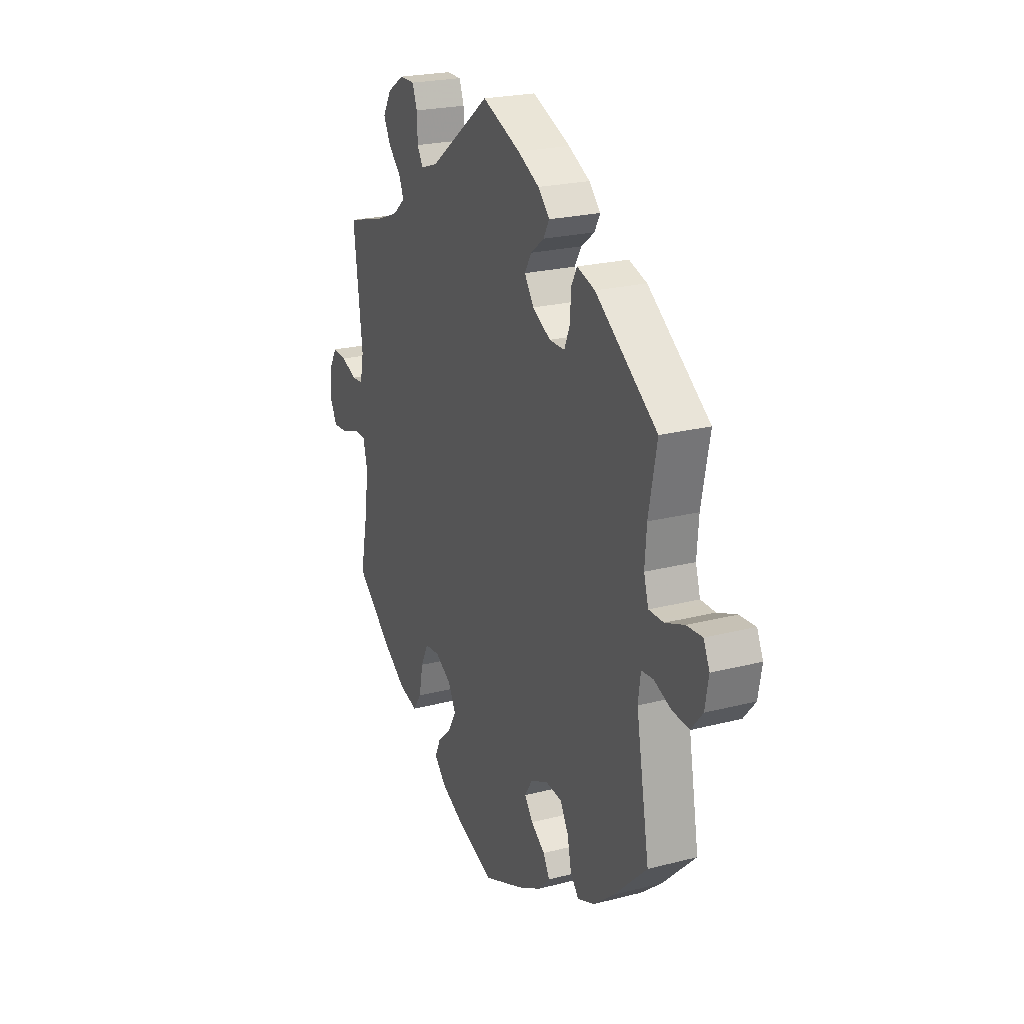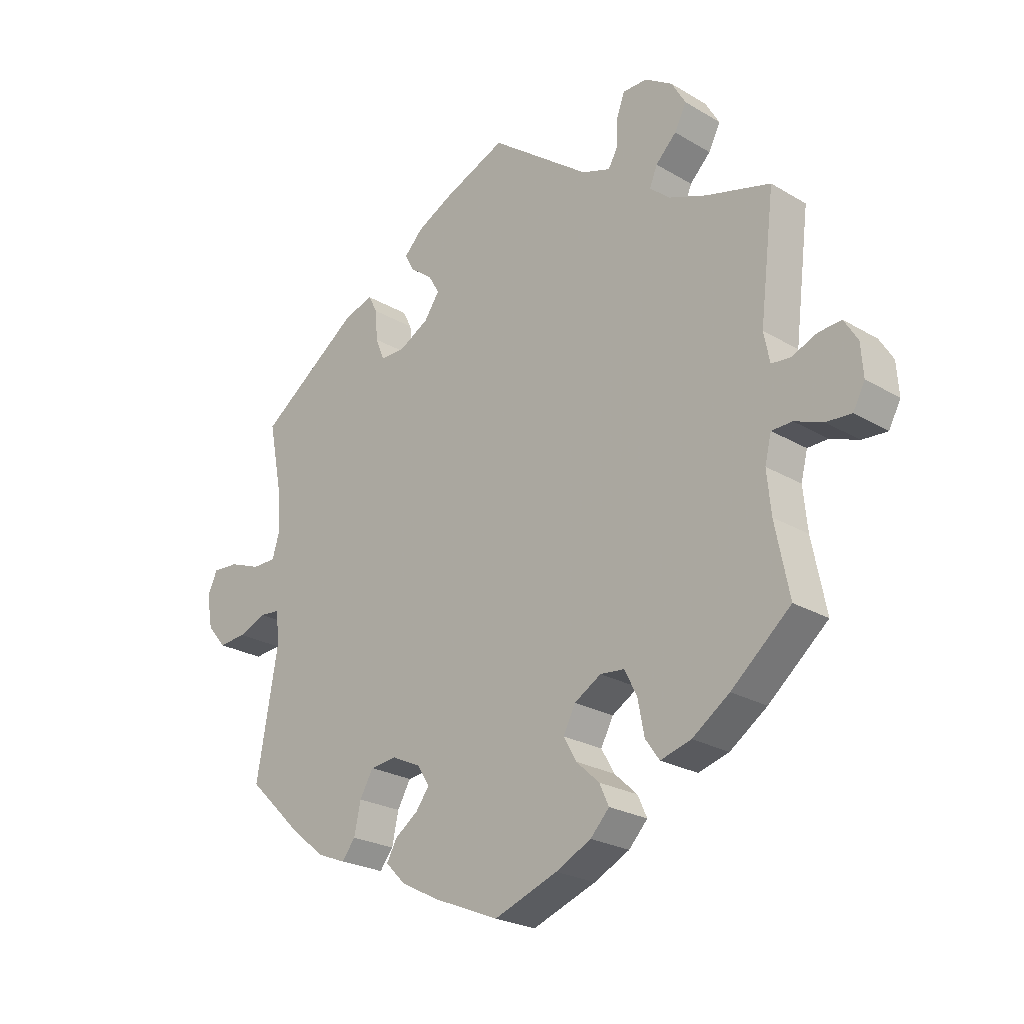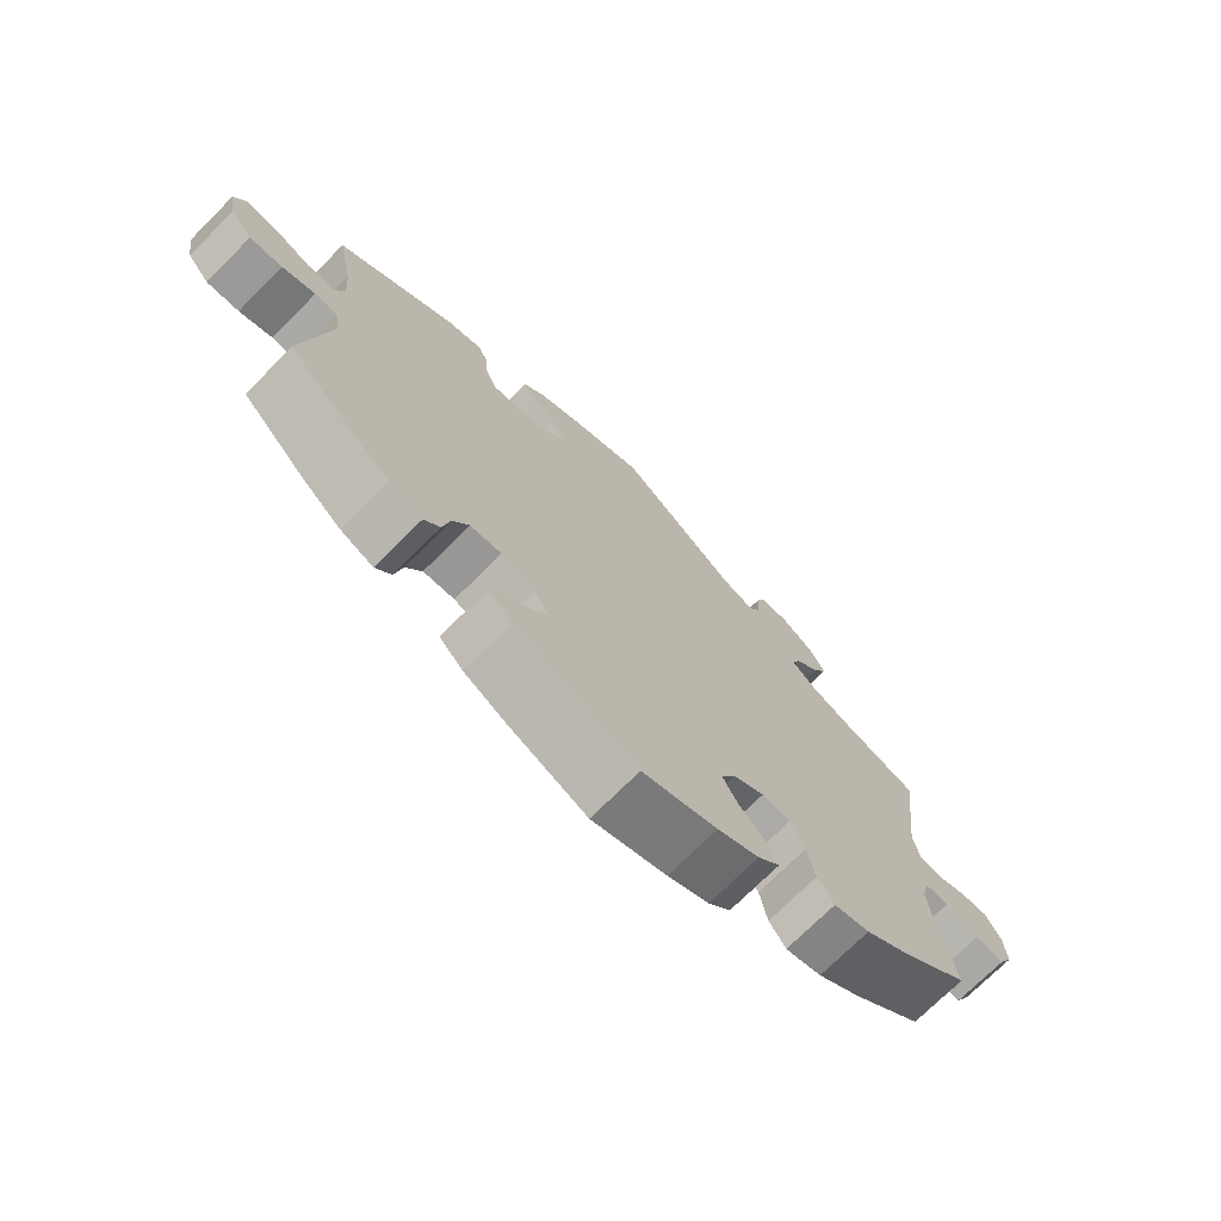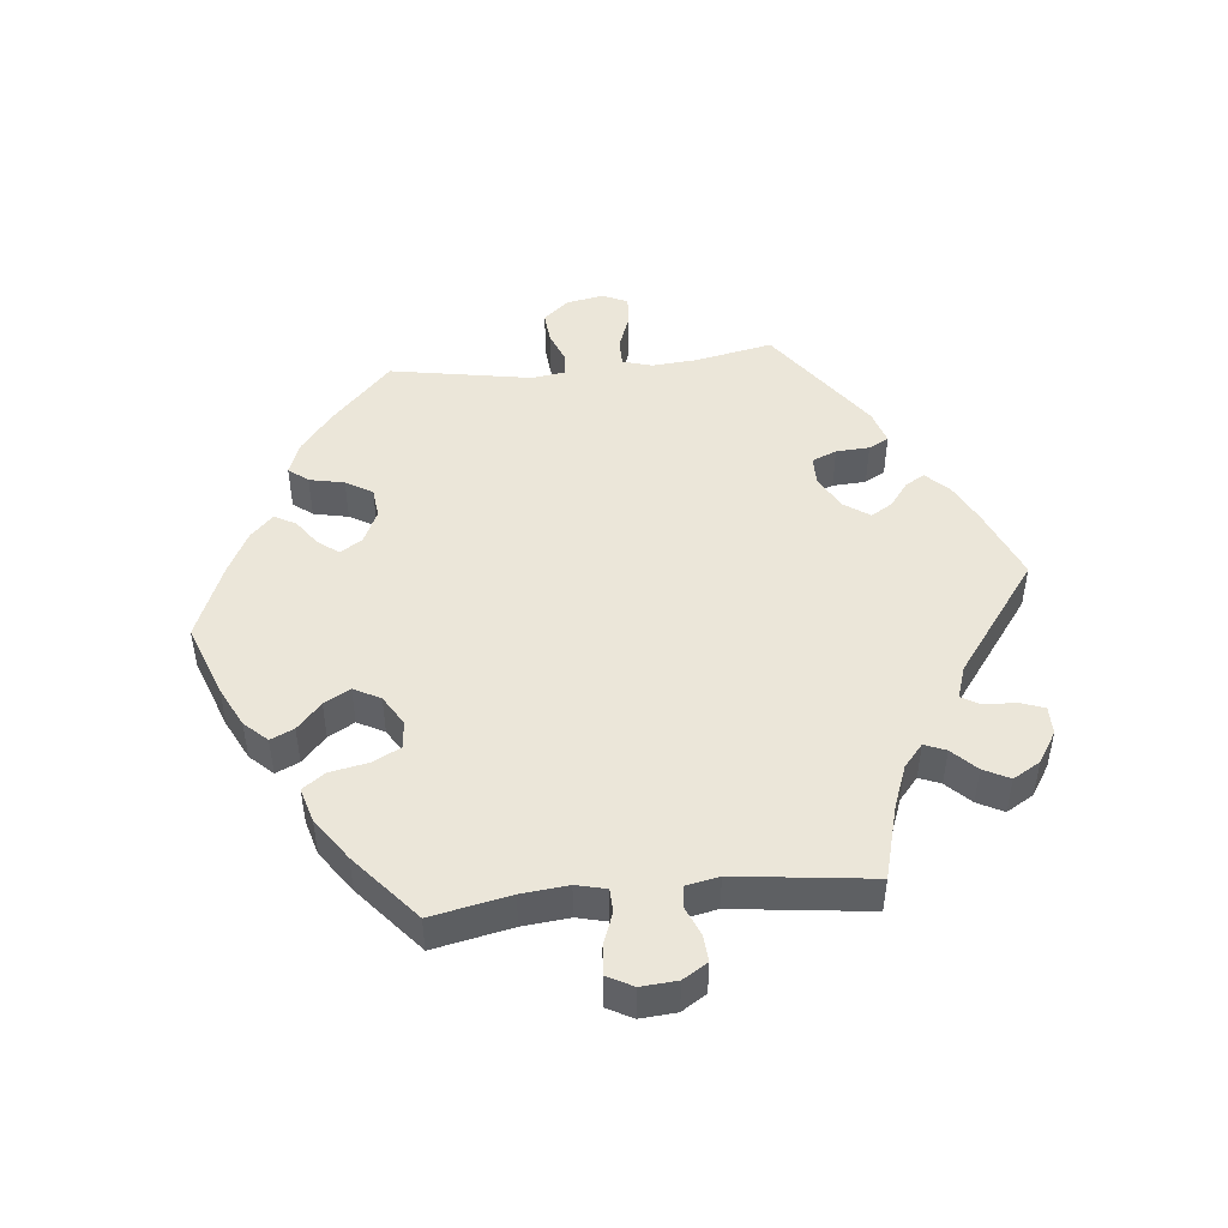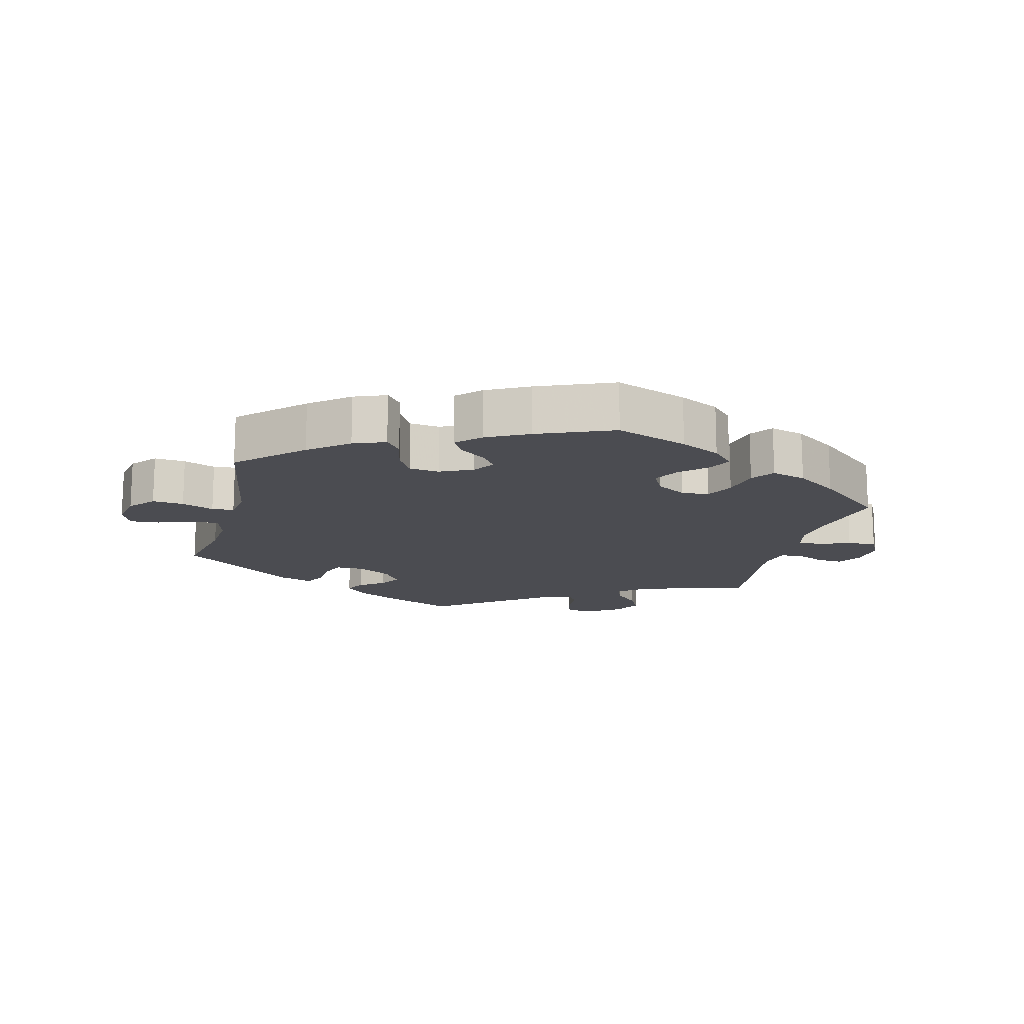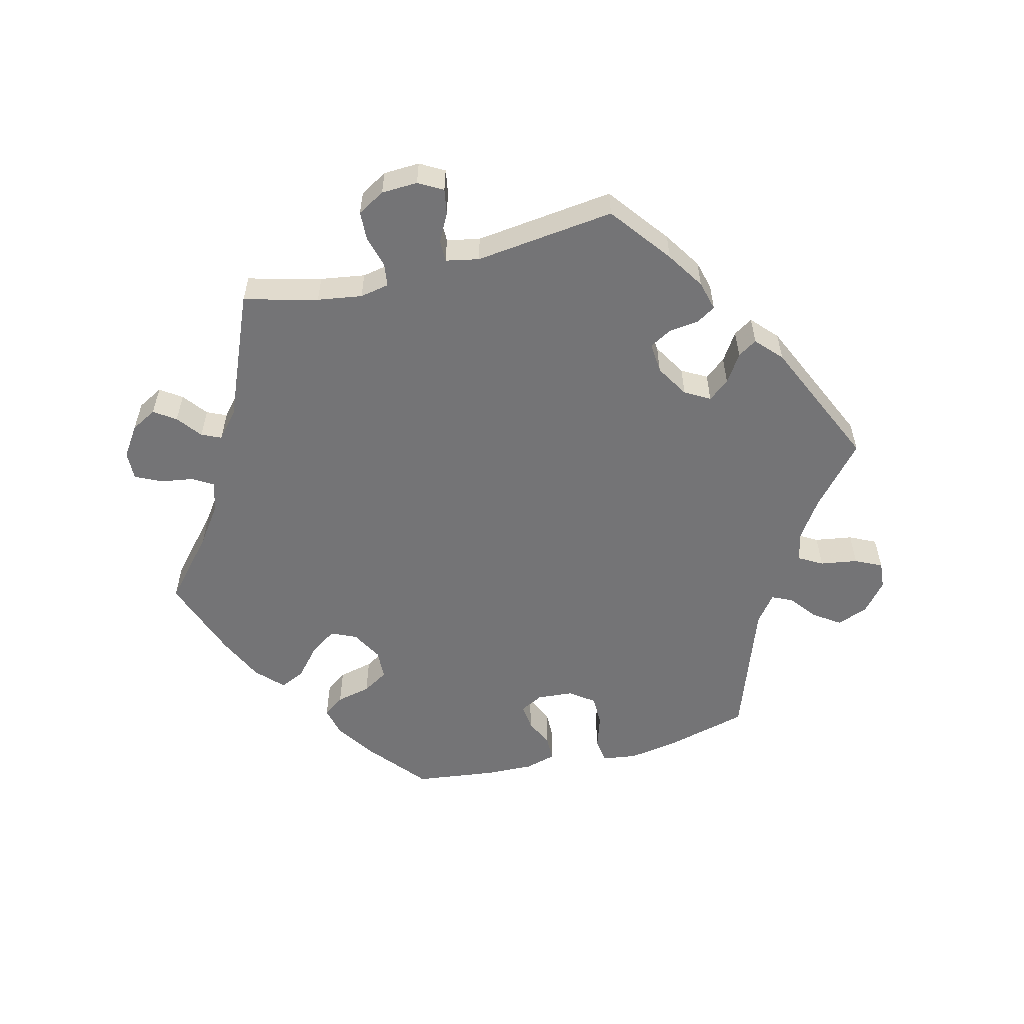
<metadata>
{"format":"obj","ext":"obj","renderer":"f3d","projection":"perspective","resolution":1024,"background":"white","views":[{"elev":22.6,"azim":66.0,"up":"+Z"},{"elev":-23.9,"azim":-134.6,"up":"+Z"},{"elev":-72.5,"azim":135.1,"up":"+Z"},{"elev":47.8,"azim":-95.9,"up":"+Y"},{"elev":-15.3,"azim":165.6,"up":"+Y"},{"elev":-56.3,"azim":-15.6,"up":"+Y"}]}
</metadata>
<code>
v -0.477 0.07 -0.171
v -0.47 0.07 -0.101
v -0.481 0.07 -0.056
v -0.516 0.07 -0.055
v -0.564 0.07 -0.073
v -0.607 0.07 -0.076
v -0.627 0.07 -0.038
v -0.623 0.07 0.016
v -0.6 0.07 0.053
v -0.561 0.07 0.05
v -0.518 0.07 0.032
v -0.486 0.07 0.035
v -0.476 0.07 0.085
v -0.501 0.07 0.289
v -0.391 0.07 0.319
v -0.328 0.07 0.343
v -0.294 0.07 0.372
v -0.307 0.07 0.404
v -0.342 0.07 0.439
v -0.362 0.07 0.478
v -0.338 0.07 0.519
v -0.292 0.07 0.548
v -0.25 0.07 0.548
v -0.237 0.07 0.512
v -0.235 0.07 0.464
v -0.219 0.07 0.436
v -0.171 0.07 0.452
v -0.001 0.07 0.578
v 0.106 0.07 0.533
v 0.166 0.07 0.502
v 0.198 0.07 0.469
v 0.182 0.07 0.44
v 0.145 0.07 0.412
v 0.126 0.07 0.38
v 0.152 0.07 0.342
v 0.202 0.07 0.314
v 0.245 0.07 0.314
v 0.26 0.07 0.351
v 0.263 0.07 0.401
v 0.279 0.07 0.431
v 0.329 0.07 0.415
v 0.501 0.07 0.29
v 0.478 0.07 0.173
v 0.473 0.07 0.106
v 0.486 0.07 0.062
v 0.527 0.07 0.062
v 0.58 0.07 0.082
v 0.624 0.07 0.085
v 0.641 0.07 0.048
v 0.631 0.07 -0.008
v 0.599 0.07 -0.046
v 0.552 0.07 -0.042
v 0.504 0.07 -0.023
v 0.471 0.07 -0.026
v 0.464 0.07 -0.077
v 0.501 0.07 -0.288
v 0.409 0.07 -0.377
v 0.351 0.07 -0.424
v 0.303 0.07 -0.443
v 0.28 0.07 -0.414
v 0.269 0.07 -0.362
v 0.246 0.07 -0.322
v 0.201 0.07 -0.317
v 0.152 0.07 -0.34
v 0.131 0.07 -0.373
v 0.154 0.07 -0.404
v 0.193 0.07 -0.432
v 0.211 0.07 -0.464
v 0.177 0.07 -0.498
v 0.114 0.07 -0.531
v 0.001 0.07 -0.578
v -0.107 0.07 -0.538
v -0.167 0.07 -0.508
v -0.199 0.07 -0.474
v -0.183 0.07 -0.439
v -0.144 0.07 -0.403
v -0.122 0.07 -0.364
v -0.143 0.07 -0.324
v -0.188 0.07 -0.297
v -0.229 0.07 -0.301
v -0.25 0.07 -0.343
v -0.261 0.07 -0.4
v -0.285 0.07 -0.434
v -0.337 0.07 -0.419
v -0.4 0.07 -0.375
v -0.501 0.07 -0.289
v -0.477 0 -0.171
v -0.47 0 -0.101
v -0.481 0 -0.056
v -0.516 0 -0.055
v -0.564 0 -0.073
v -0.607 0 -0.076
v -0.627 0 -0.038
v -0.623 0 0.016
v -0.6 0 0.053
v -0.561 0 0.05
v -0.518 0 0.032
v -0.486 0 0.035
v -0.476 0 0.085
v -0.501 0 0.289
v -0.391 0 0.319
v -0.328 0 0.343
v -0.294 0 0.372
v -0.307 0 0.404
v -0.342 0 0.439
v -0.362 0 0.478
v -0.338 0 0.519
v -0.292 0 0.548
v -0.25 0 0.548
v -0.237 0 0.512
v -0.235 0 0.464
v -0.219 0 0.436
v -0.171 0 0.452
v -0.001 0 0.578
v 0.106 0 0.533
v 0.166 0 0.502
v 0.198 0 0.469
v 0.182 0 0.44
v 0.145 0 0.412
v 0.126 0 0.38
v 0.152 0 0.342
v 0.202 0 0.314
v 0.245 0 0.314
v 0.26 0 0.351
v 0.263 0 0.401
v 0.279 0 0.431
v 0.329 0 0.415
v 0.501 0 0.29
v 0.478 0 0.173
v 0.473 0 0.106
v 0.486 0 0.062
v 0.527 0 0.062
v 0.58 0 0.082
v 0.624 0 0.085
v 0.641 0 0.048
v 0.631 0 -0.008
v 0.599 0 -0.046
v 0.552 0 -0.042
v 0.504 0 -0.023
v 0.471 0 -0.026
v 0.464 0 -0.077
v 0.501 0 -0.288
v 0.409 0 -0.377
v 0.351 0 -0.424
v 0.303 0 -0.443
v 0.28 0 -0.414
v 0.269 0 -0.362
v 0.246 0 -0.322
v 0.201 0 -0.317
v 0.152 0 -0.34
v 0.131 0 -0.373
v 0.154 0 -0.404
v 0.193 0 -0.432
v 0.211 0 -0.464
v 0.177 0 -0.498
v 0.114 0 -0.531
v 0.001 0 -0.578
v -0.107 0 -0.538
v -0.167 0 -0.508
v -0.199 0 -0.474
v -0.183 0 -0.439
v -0.144 0 -0.403
v -0.122 0 -0.364
v -0.143 0 -0.324
v -0.188 0 -0.297
v -0.229 0 -0.301
v -0.25 0 -0.343
v -0.261 0 -0.4
v -0.285 0 -0.434
v -0.337 0 -0.419
v -0.4 0 -0.375
v -0.501 0 -0.289
f 85 86 1
f 84 85 1 2
f 81 82 83 84
f 80 81 84 2
f 79 80 2 3
f 78 79 3
f 73 74 75 76
f 73 76 77
f 72 73 77
f 71 72 77
f 70 71 77 78
f 66 67 68 69
f 65 66 69 70
f 58 59 60 61
f 58 61 62
f 55 56 57 58
f 54 55 58 62
f 50 51 52 53
f 50 53 54
f 49 50 54
f 46 47 48 49
f 45 46 49 54
f 44 45 54 62
f 40 41 42 43
f 38 39 40 43
f 37 38 43 44
f 36 37 44 62
f 30 31 32 33
f 30 33 34
f 27 28 29 30
f 26 27 30 34
f 22 23 24 25
f 22 25 26
f 21 22 26
f 18 19 20 21
f 17 18 21 26
f 13 14 15
f 12 13 15 16
f 8 9 10 11
f 8 11 12
f 7 8 12
f 4 5 6 7
f 3 4 7 12
f 78 3 12 16
f 65 70 78 16
f 35 36 62 63
f 35 63 64
f 17 26 34 35
f 35 64 65
f 16 17 35 65
f 87 172 171
f 88 87 171 170
f 170 169 168 167
f 88 170 167 166
f 89 88 166 165
f 89 165 164
f 162 161 160 159
f 163 162 159
f 163 159 158
f 163 158 157
f 164 163 157 156
f 155 154 153 152
f 156 155 152 151
f 147 146 145 144
f 148 147 144
f 144 143 142 141
f 148 144 141 140
f 139 138 137 136
f 140 139 136
f 140 136 135
f 135 134 133 132
f 140 135 132 131
f 148 140 131 130
f 129 128 127 126
f 129 126 125 124
f 130 129 124 123
f 148 130 123 122
f 119 118 117 116
f 120 119 116
f 116 115 114 113
f 120 116 113 112
f 111 110 109 108
f 112 111 108
f 112 108 107
f 107 106 105 104
f 112 107 104 103
f 101 100 99
f 102 101 99 98
f 97 96 95 94
f 98 97 94
f 98 94 93
f 93 92 91 90
f 98 93 90 89
f 102 98 89 164
f 102 164 156 151
f 149 148 122 121
f 150 149 121
f 121 120 112 103
f 151 150 121
f 151 121 103 102
f 1 87 88 2
f 2 88 89 3
f 3 89 90 4
f 4 90 91 5
f 5 91 92 6
f 6 92 93 7
f 7 93 94 8
f 8 94 95 9
f 9 95 96 10
f 10 96 97 11
f 11 97 98 12
f 12 98 99 13
f 13 99 100 14
f 14 100 101 15
f 15 101 102 16
f 16 102 103 17
f 17 103 104 18
f 18 104 105 19
f 19 105 106 20
f 20 106 107 21
f 21 107 108 22
f 22 108 109 23
f 23 109 110 24
f 24 110 111 25
f 25 111 112 26
f 26 112 113 27
f 27 113 114 28
f 28 114 115 29
f 29 115 116 30
f 30 116 117 31
f 31 117 118 32
f 32 118 119 33
f 33 119 120 34
f 34 120 121 35
f 35 121 122 36
f 36 122 123 37
f 37 123 124 38
f 38 124 125 39
f 39 125 126 40
f 40 126 127 41
f 41 127 128 42
f 42 128 129 43
f 43 129 130 44
f 44 130 131 45
f 45 131 132 46
f 46 132 133 47
f 47 133 134 48
f 48 134 135 49
f 49 135 136 50
f 50 136 137 51
f 51 137 138 52
f 52 138 139 53
f 53 139 140 54
f 54 140 141 55
f 55 141 142 56
f 56 142 143 57
f 57 143 144 58
f 58 144 145 59
f 59 145 146 60
f 60 146 147 61
f 61 147 148 62
f 62 148 149 63
f 63 149 150 64
f 64 150 151 65
f 65 151 152 66
f 66 152 153 67
f 67 153 154 68
f 68 154 155 69
f 69 155 156 70
f 70 156 157 71
f 71 157 158 72
f 72 158 159 73
f 73 159 160 74
f 74 160 161 75
f 75 161 162 76
f 76 162 163 77
f 77 163 164 78
f 78 164 165 79
f 79 165 166 80
f 80 166 167 81
f 81 167 168 82
f 82 168 169 83
f 83 169 170 84
f 84 170 171 85
f 85 171 172 86
f 86 172 87 1

</code>
